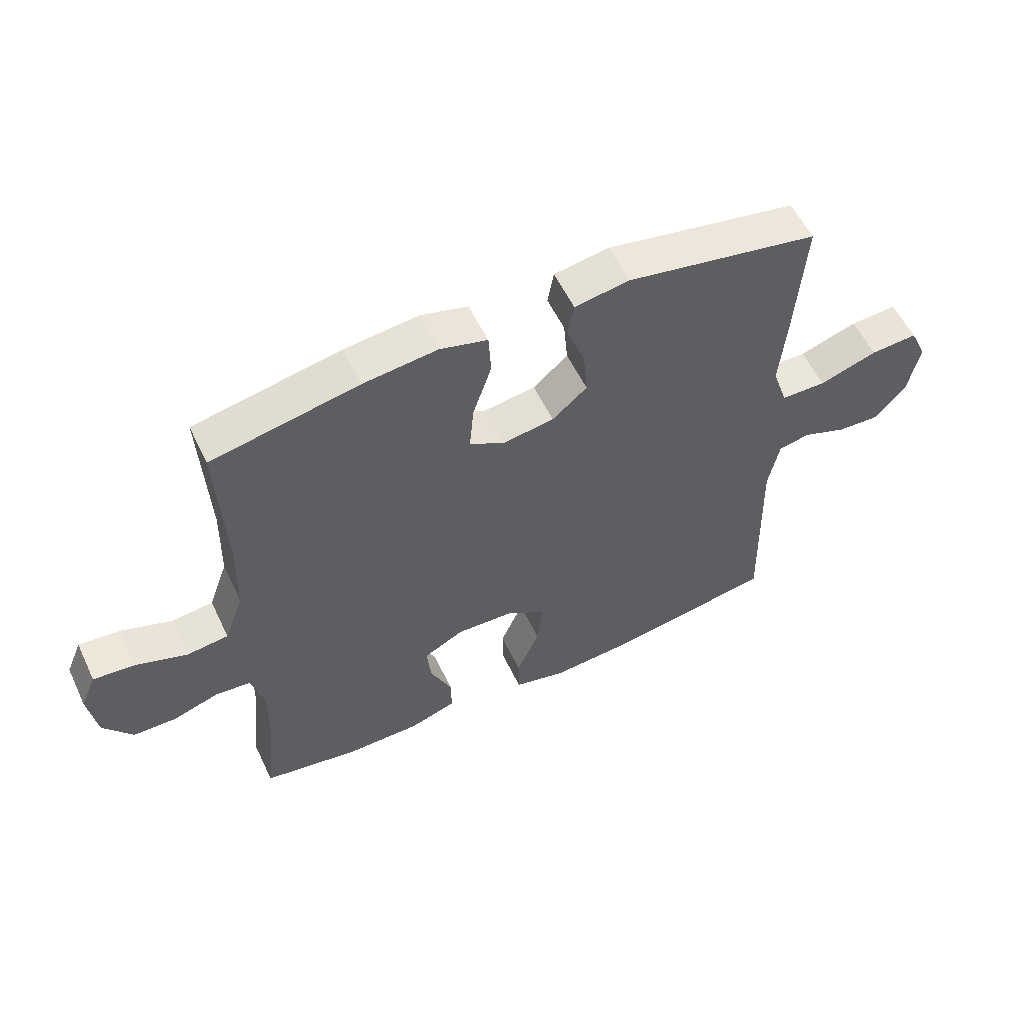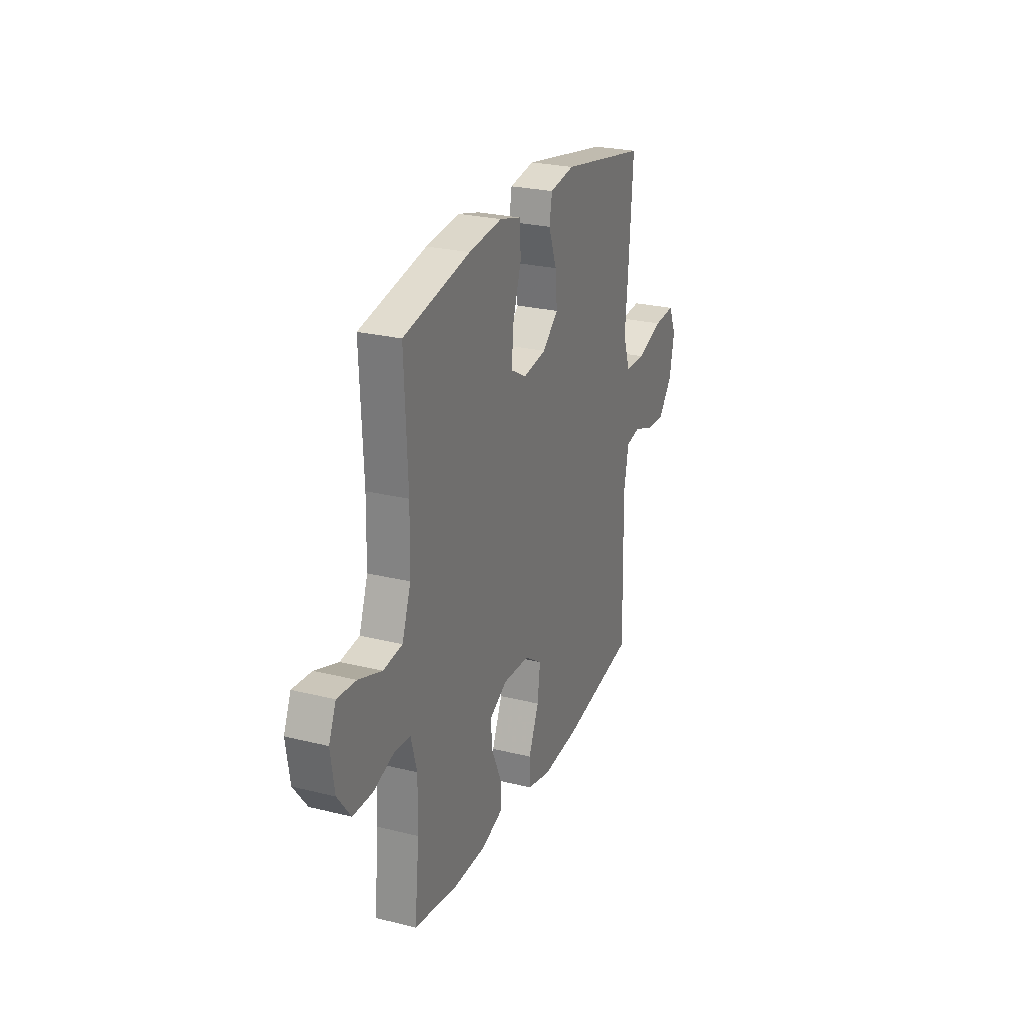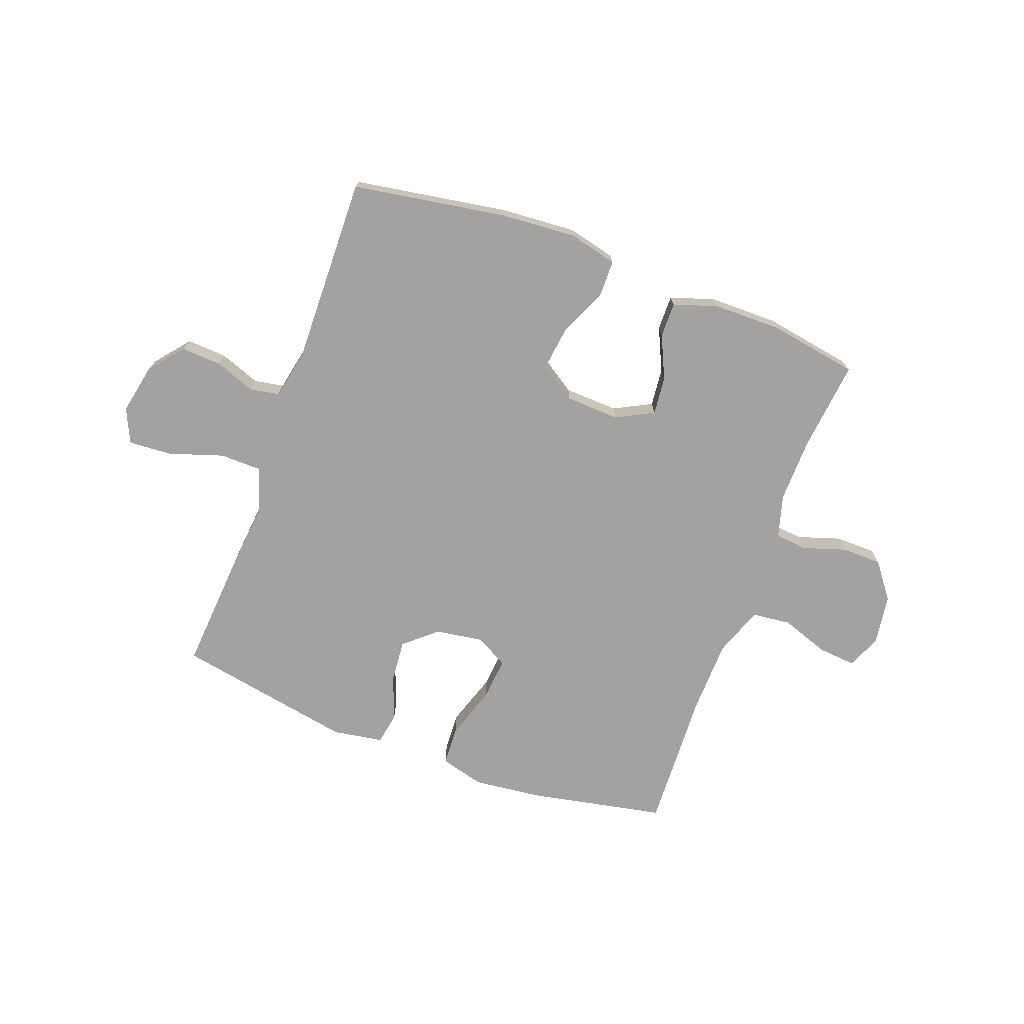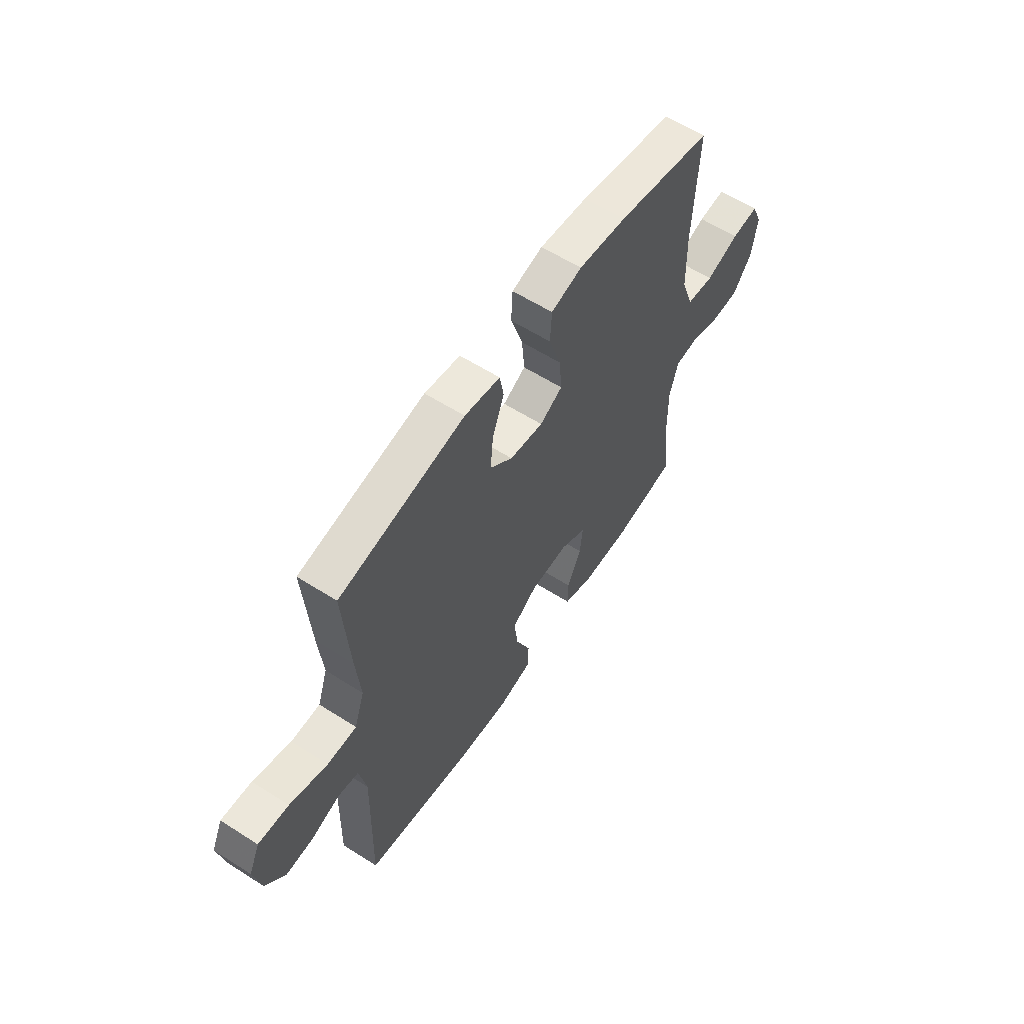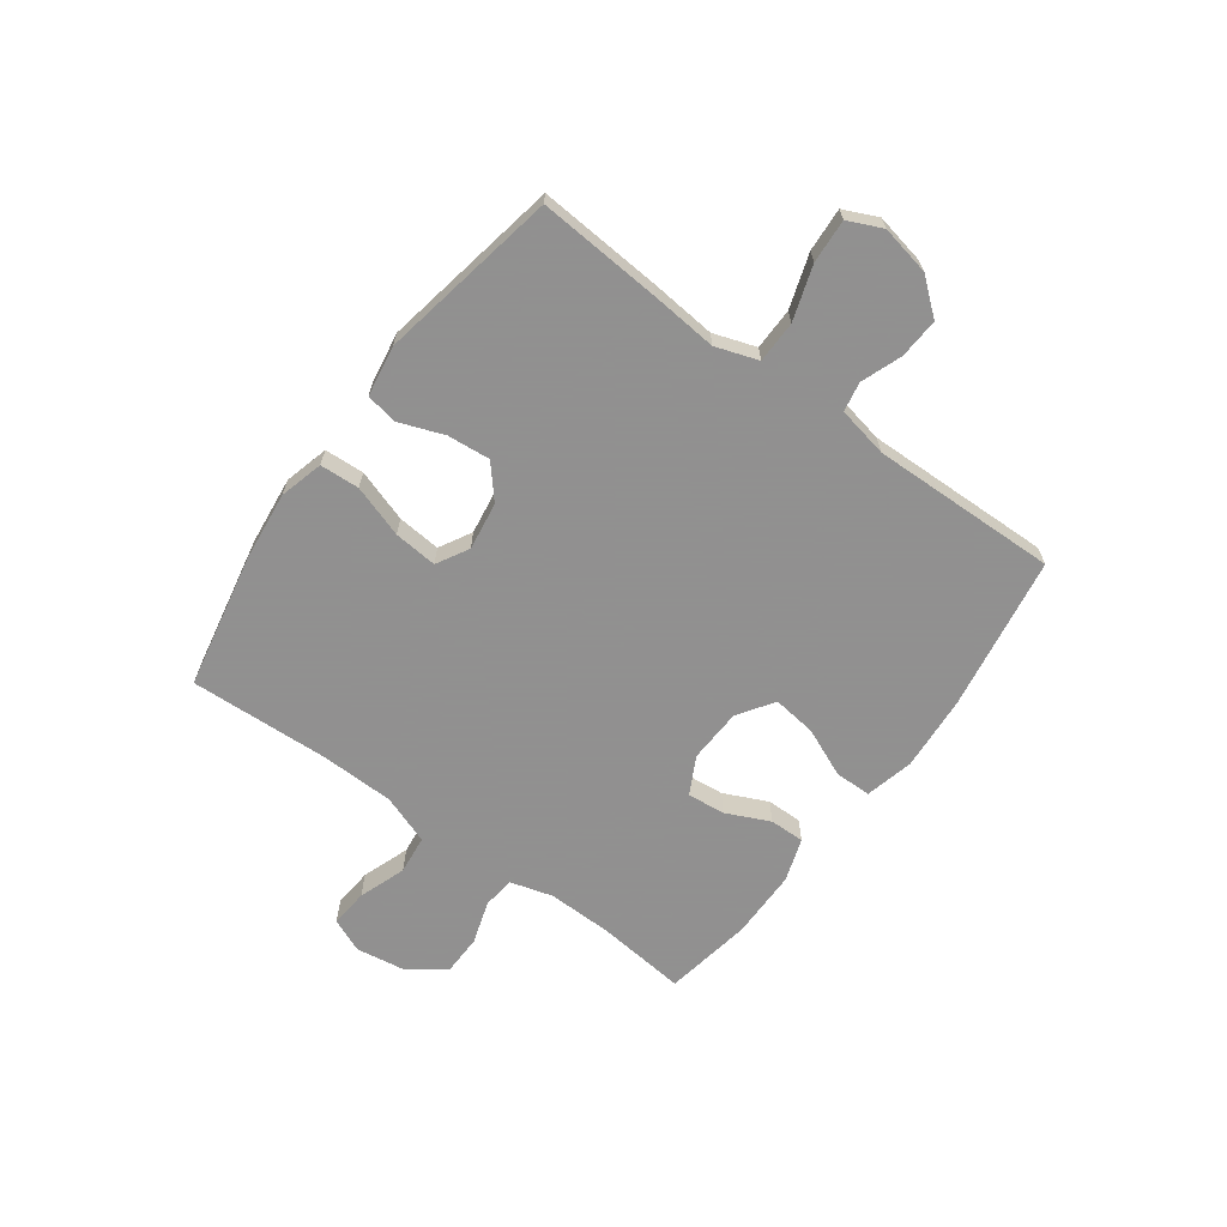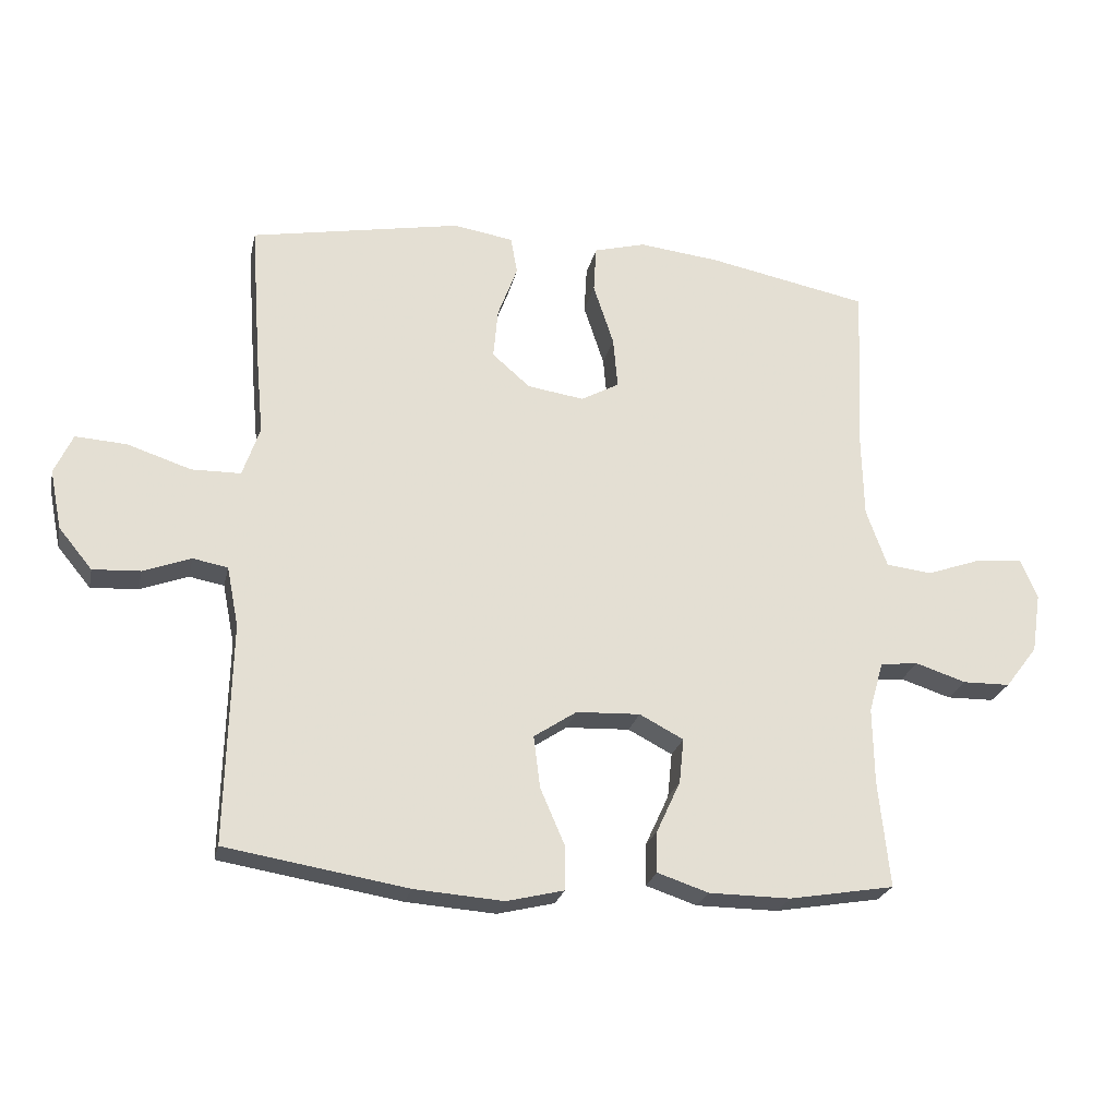
<metadata>
{"format":"obj","ext":"obj","renderer":"f3d","projection":"perspective","resolution":1024,"background":"white","views":[{"elev":56.3,"azim":-25.3,"up":"+Z"},{"elev":25.5,"azim":-68.3,"up":"+Z"},{"elev":-72.7,"azim":159.6,"up":"+Y"},{"elev":59.5,"azim":123.2,"up":"+Z"},{"elev":-65.8,"azim":53.7,"up":"+Y"},{"elev":-23.7,"azim":167.9,"up":"+Z"}]}
</metadata>
<code>
v -0.5 0.07 -0.5
v -0.483 0.07 -0.337
v -0.481 0.07 -0.221
v -0.503 0.07 -0.144
v -0.561 0.07 -0.138
v -0.638 0.07 -0.163
v -0.71 0.07 -0.162
v -0.759 0.07 -0.098
v -0.773 0.07 -0.007
v -0.747 0.07 0.054
v -0.678 0.07 0.048
v -0.593 0.07 0.018
v -0.523 0.07 0.026
v -0.491 0.07 0.115
v -0.488 0.07 0.248
v -0.5 0.07 0.5
v -0.255 0.07 0.549
v -0.132 0.07 0.563
v -0.053 0.07 0.542
v -0.049 0.07 0.471
v -0.08 0.07 0.377
v -0.087 0.07 0.299
v -0.029 0.07 0.267
v 0.057 0.07 0.28
v 0.115 0.07 0.33
v 0.108 0.07 0.407
v 0.078 0.07 0.487
v 0.088 0.07 0.544
v 0.179 0.07 0.559
v 0.5 0.07 0.5
v 0.484 0.07 0.278
v 0.473 0.07 0.159
v 0.499 0.07 0.083
v 0.574 0.07 0.082
v 0.671 0.07 0.114
v 0.749 0.07 0.119
v 0.777 0.07 0.058
v 0.759 0.07 -0.032
v 0.708 0.07 -0.094
v 0.636 0.07 -0.09
v 0.563 0.07 -0.063
v 0.51 0.07 -0.073
v 0.492 0.07 -0.164
v 0.5 0.07 -0.5
v 0.223 0.07 -0.546
v 0.087 0.07 -0.556
v 0 0.07 -0.535
v -0.001 0.07 -0.47
v 0.037 0.07 -0.382
v 0.047 0.07 -0.303
v -0.018 0.07 -0.26
v -0.115 0.07 -0.256
v -0.182 0.07 -0.291
v -0.175 0.07 -0.359
v -0.139 0.07 -0.437
v -0.138 0.07 -0.5
v -0.216 0.07 -0.526
v -0.34 0.07 -0.527
v -0.5 0 -0.5
v -0.483 0 -0.337
v -0.481 0 -0.221
v -0.503 0 -0.144
v -0.561 0 -0.138
v -0.638 0 -0.163
v -0.71 0 -0.162
v -0.759 0 -0.098
v -0.773 0 -0.007
v -0.747 0 0.054
v -0.678 0 0.048
v -0.593 0 0.018
v -0.523 0 0.026
v -0.491 0 0.115
v -0.488 0 0.248
v -0.5 0 0.5
v -0.255 0 0.549
v -0.132 0 0.563
v -0.053 0 0.542
v -0.049 0 0.471
v -0.08 0 0.377
v -0.087 0 0.299
v -0.029 0 0.267
v 0.057 0 0.28
v 0.115 0 0.33
v 0.108 0 0.407
v 0.078 0 0.487
v 0.088 0 0.544
v 0.179 0 0.559
v 0.5 0 0.5
v 0.484 0 0.278
v 0.473 0 0.159
v 0.499 0 0.083
v 0.574 0 0.082
v 0.671 0 0.114
v 0.749 0 0.119
v 0.777 0 0.058
v 0.759 0 -0.032
v 0.708 0 -0.094
v 0.636 0 -0.09
v 0.563 0 -0.063
v 0.51 0 -0.073
v 0.492 0 -0.164
v 0.5 0 -0.5
v 0.223 0 -0.546
v 0.087 0 -0.556
v 0 0 -0.535
v -0.001 0 -0.47
v 0.037 0 -0.382
v 0.047 0 -0.303
v -0.018 0 -0.26
v -0.115 0 -0.256
v -0.182 0 -0.291
v -0.175 0 -0.359
v -0.139 0 -0.437
v -0.138 0 -0.5
v -0.216 0 -0.526
v -0.34 0 -0.527
f 57 58 1 2
f 54 55 56 57
f 53 54 57 2
f 52 53 2 3
f 51 52 3 4
f 46 47 48 49
f 46 49 50
f 43 44 45 46
f 42 43 46 50
f 38 39 40 41
f 36 37 38 41
f 34 35 36 41
f 33 34 41 42
f 32 33 42 50
f 26 27 28 29
f 25 26 29 30
f 24 25 30 31
f 18 19 20 21
f 18 21 22
f 15 16 17 18
f 14 15 18 22
f 13 14 22 23
f 9 10 11 12
f 9 12 13
f 8 9 13
f 5 6 7 8
f 4 5 8 13
f 51 4 13 23
f 31 32 50 51
f 23 24 31 51
f 60 59 116 115
f 115 114 113 112
f 60 115 112 111
f 61 60 111 110
f 62 61 110 109
f 107 106 105 104
f 108 107 104
f 104 103 102 101
f 108 104 101 100
f 99 98 97 96
f 99 96 95 94
f 99 94 93 92
f 100 99 92 91
f 108 100 91 90
f 87 86 85 84
f 88 87 84 83
f 89 88 83 82
f 79 78 77 76
f 80 79 76
f 76 75 74 73
f 80 76 73 72
f 81 80 72 71
f 70 69 68 67
f 71 70 67
f 71 67 66
f 66 65 64 63
f 71 66 63 62
f 81 71 62 109
f 109 108 90 89
f 109 89 82 81
f 1 59 60 2
f 2 60 61 3
f 3 61 62 4
f 4 62 63 5
f 5 63 64 6
f 6 64 65 7
f 7 65 66 8
f 8 66 67 9
f 9 67 68 10
f 10 68 69 11
f 11 69 70 12
f 12 70 71 13
f 13 71 72 14
f 14 72 73 15
f 15 73 74 16
f 16 74 75 17
f 17 75 76 18
f 18 76 77 19
f 19 77 78 20
f 20 78 79 21
f 21 79 80 22
f 22 80 81 23
f 23 81 82 24
f 24 82 83 25
f 25 83 84 26
f 26 84 85 27
f 27 85 86 28
f 28 86 87 29
f 29 87 88 30
f 30 88 89 31
f 31 89 90 32
f 32 90 91 33
f 33 91 92 34
f 34 92 93 35
f 35 93 94 36
f 36 94 95 37
f 37 95 96 38
f 38 96 97 39
f 39 97 98 40
f 40 98 99 41
f 41 99 100 42
f 42 100 101 43
f 43 101 102 44
f 44 102 103 45
f 45 103 104 46
f 46 104 105 47
f 47 105 106 48
f 48 106 107 49
f 49 107 108 50
f 50 108 109 51
f 51 109 110 52
f 52 110 111 53
f 53 111 112 54
f 54 112 113 55
f 55 113 114 56
f 56 114 115 57
f 57 115 116 58
f 58 116 59 1

</code>
